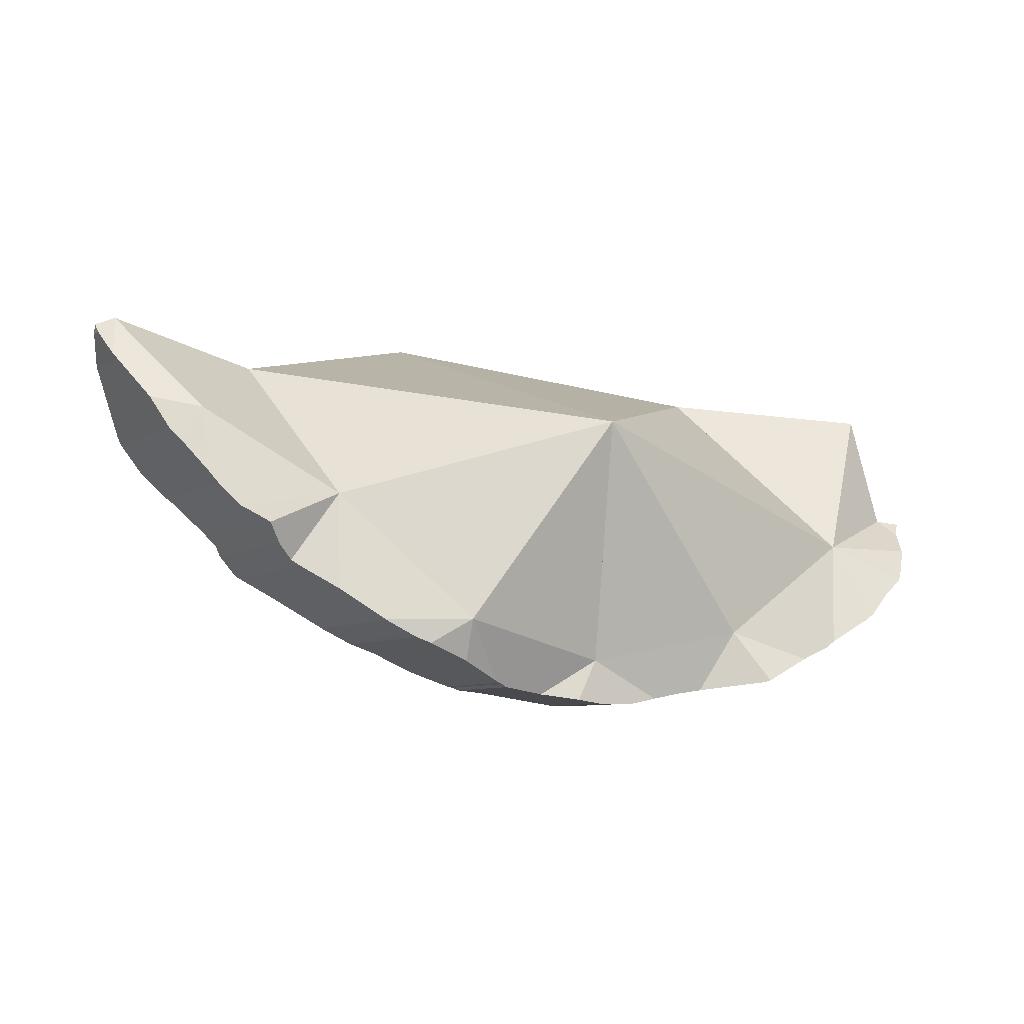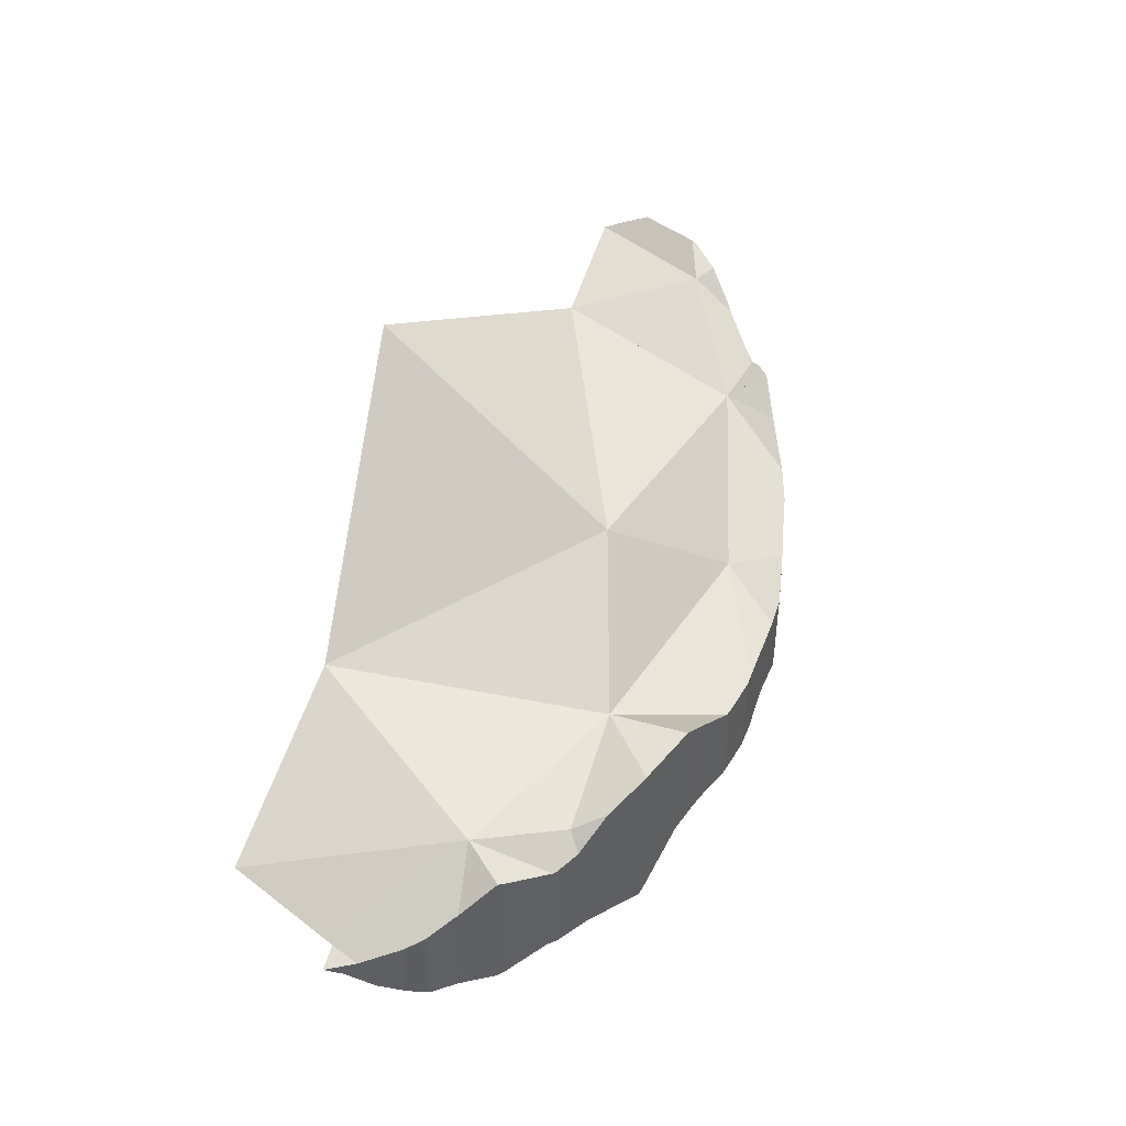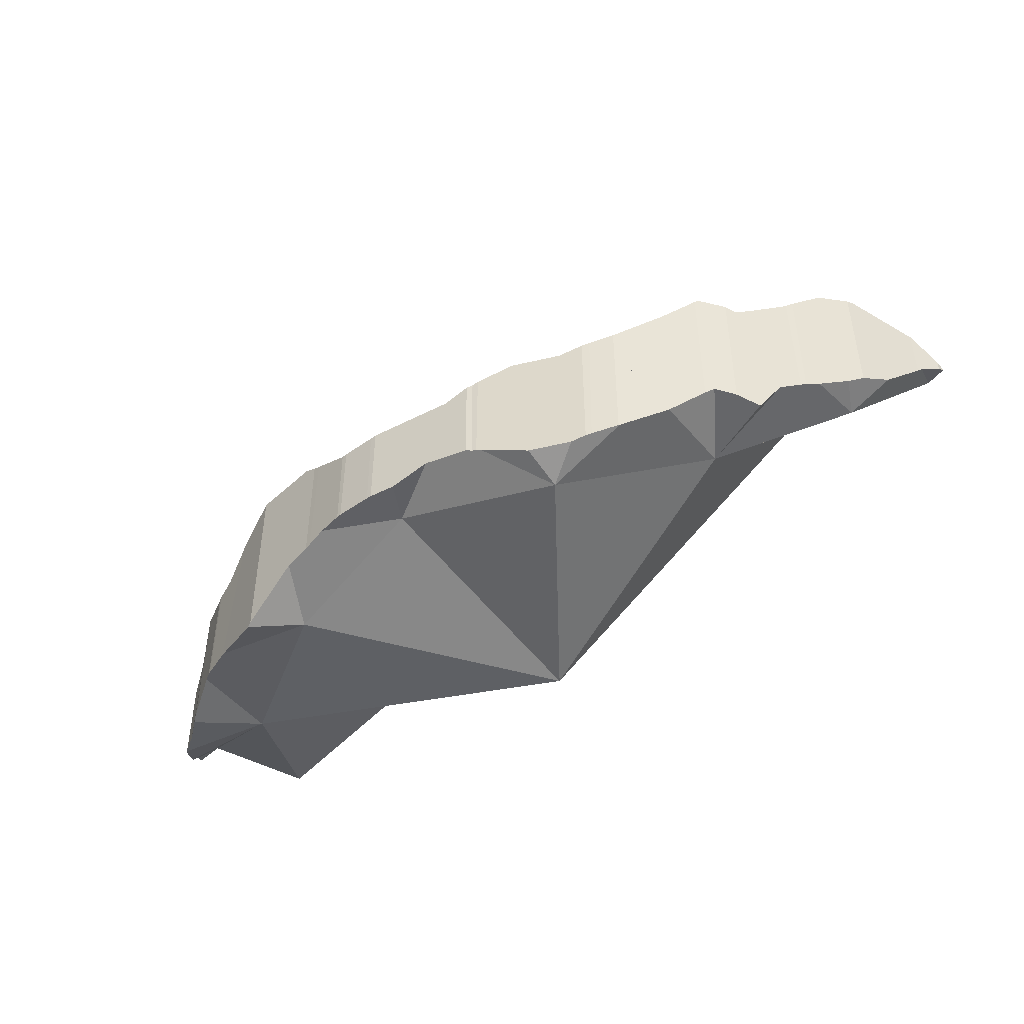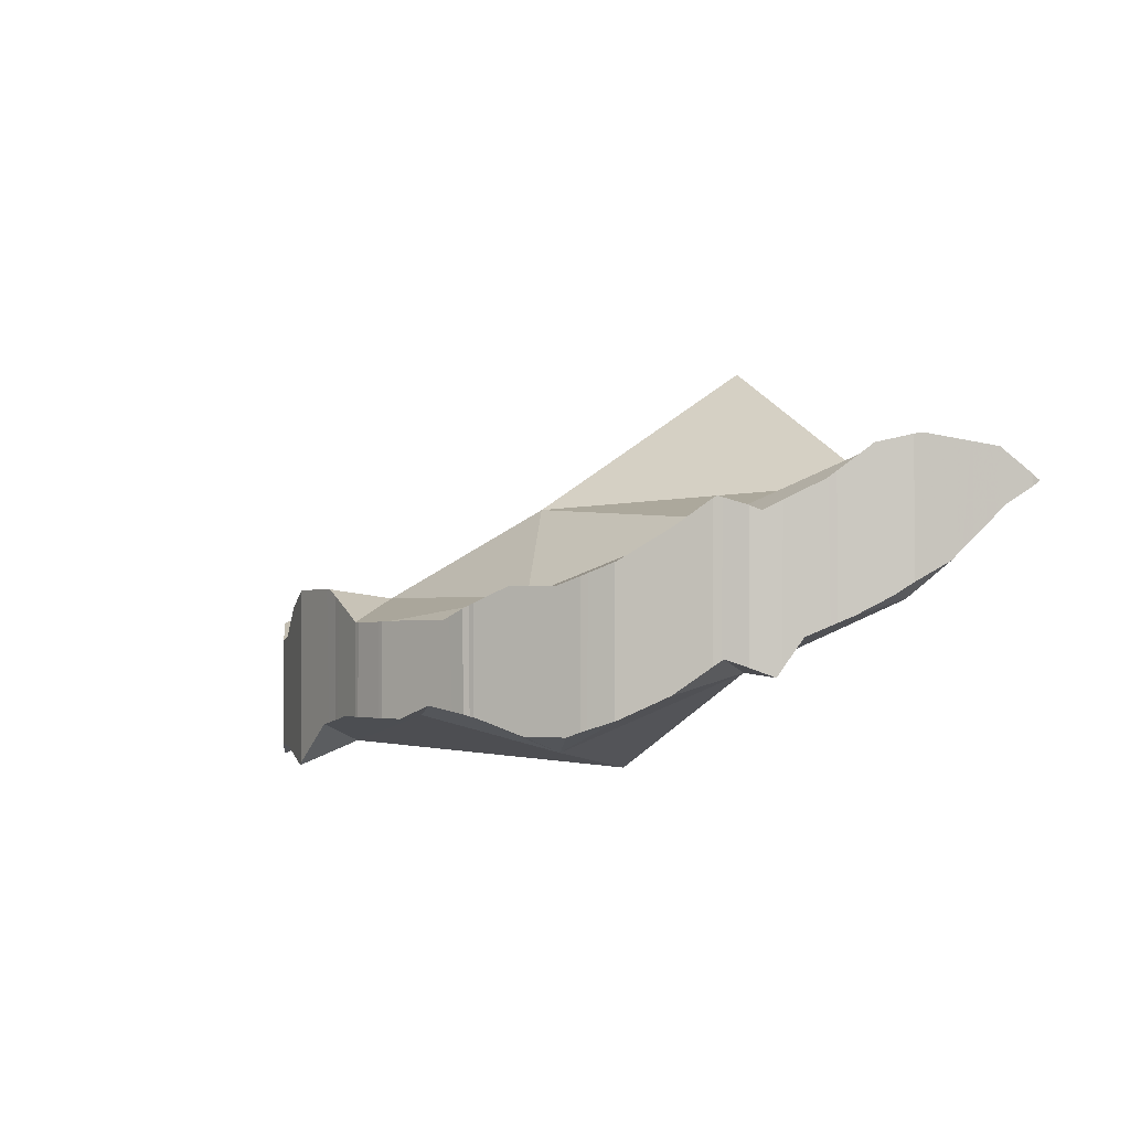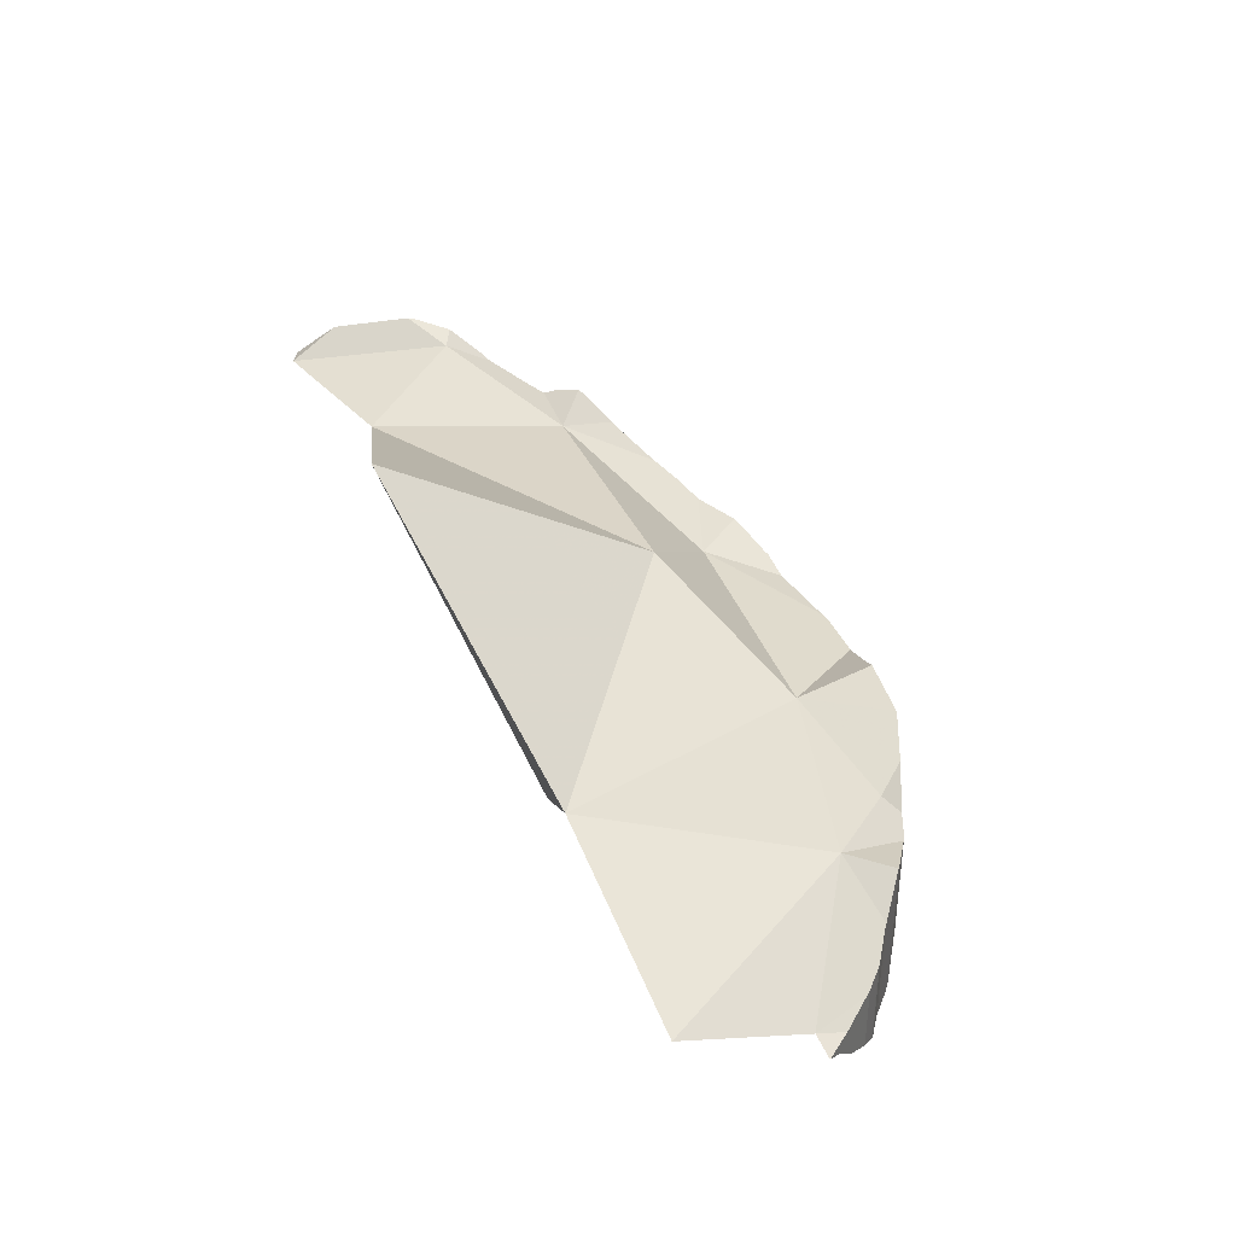
<metadata>
{"format":"obj","ext":"obj","renderer":"f3d","projection":"perspective","resolution":1024,"background":"white","views":[{"elev":-7.4,"azim":147.6,"up":"+Y"},{"elev":45.1,"azim":-61.9,"up":"+Z"},{"elev":-46.6,"azim":37.6,"up":"+Z"},{"elev":-1.7,"azim":50.5,"up":"+Z"},{"elev":37.1,"azim":-112.2,"up":"+Z"}]}
</metadata>
<code>
v -0.1039 -0.07437 -0.3481
v -0.1038 -0.07445 -0.3482
v -0.1038 -0.07445 -0.3481
v -0.1018 -0.07707 -0.3502
v -0.1018 -0.07713 -0.3479
v -0.1011 -0.07796 -0.3508
v -0.09911 -0.08055 -0.3475
v -0.09845 -0.07364 -0.3459
v -0.09692 -0.0834 -0.3572
v -0.09382 -0.08741 -0.3452
v -0.09379 -0.04454 -0.3408
v -0.0929 -0.08859 -0.361
v -0.09289 -0.08861 -0.3447
v -0.08961 -0.09205 -0.3431
v -0.08949 -0.09217 -0.3637
v -0.08928 -0.09237 -0.3638
v -0.08892 -0.09271 -0.3639
v -0.08892 -0.09271 -0.3636
v -0.08891 -0.09271 -0.3427
v -0.08775 -0.09351 -0.3642
v -0.08773 -0.09353 -0.3629
v -0.08745 -0.09371 -0.3419
v -0.08305 -0.09675 -0.3393
v -0.08297 -0.09681 -0.3602
v -0.08295 -0.09683 -0.3653
v -0.0823 -0.09737 -0.3389
v -0.08091 -0.09851 -0.3659
v -0.08071 -0.09868 -0.3588
v -0.08009 -0.09919 -0.337
v -0.07582 -0.1027 -0.3558
v -0.07582 -0.1027 -0.3674
v -0.07482 -0.1036 -0.3323
v -0.07482 -0.1036 -0.3459
v -0.07406 -0.1042 -0.3327
v -0.07402 -0.1042 -0.3669
v -0.07011 -0.08394 -0.3583
v -0.06925 -0.09289 -0.329
v -0.06595 -0.1095 -0.336
v -0.06481 -0.1102 -0.3638
v -0.06464 -0.1104 -0.3638
v -0.06324 -0.1113 -0.3371
v -0.06257 -0.1117 -0.337
v -0.0625 -0.1118 -0.364
v -0.06188 -0.1121 -0.364
v -0.06166 -0.1121 -0.3369
v -0.05647 -0.1143 -0.3358
v -0.05432 -0.1152 -0.3643
v -0.0537 -0.1154 -0.3644
v -0.05344 -0.1106 -0.3323
v -0.04962 -0.1171 -0.3296
v -0.04842 -0.1176 -0.3286
v -0.04655 -0.04086 -0.3193
v -0.0388 -0.1215 -0.3681
v -0.03783 -0.1219 -0.3674
v -0.03783 -0.1219 -0.3243
v -0.03762 -0.122 -0.3242
v -0.03175 -0.109 -0.3619
v -0.02914 -0.1233 -0.3243
v -0.02814 -0.1234 -0.3336
v -0.02811 -0.1234 -0.3337
v -0.02553 -0.1238 -0.3583
v -0.02401 -0.1241 -0.3572
v -0.02299 -0.1049 -0.3263
v -0.02269 -0.1243 -0.3243
v -0.02215 -0.1243 -0.3357
v -0.02114 -0.1245 -0.3567
v -0.02103 -0.1245 -0.336
v -0.02103 -0.1245 -0.3243
v -0.01759 -0.125 -0.3261
v -0.01757 -0.125 -0.3389
v -0.01753 -0.125 -0.356
v -0.01606 -0.1254 -0.3557
v -0.01582 -0.1254 -0.3404
v -0.0156 -0.1255 -0.3271
v -0.01111 -0.1264 -0.3443
v -0.01111 -0.1264 -0.3547
v -0.005129 -0.1276 -0.3324
v -0.005093 -0.1276 -0.3324
v -0.005093 -0.1276 -0.3324
v -0.00499 -0.1276 -0.3492
v -0.004956 -0.1276 -0.3547
v -0.00382 -0.1278 -0.3547
v -0.003794 -0.1278 -0.3501
v -0.003705 -0.1278 -0.334
v -0.003696 -0.1278 -0.3324
v 0.002573 -0.1279 -0.3414
v 0.002575 -0.1279 -0.3547
v 0.004684 -0.1279 -0.3323
v 0.004813 -0.1279 -0.3432
v 0.004949 -0.1279 -0.3547
v 0.00615 -0.1279 -0.3547
v 0.006154 -0.1279 -0.3443
v 0.006157 -0.1279 -0.3323
v 0.007026 -0.1171 -0.3542
v 0.009379 -0.1275 -0.3321
v 0.009971 -0.1274 -0.3479
v 0.01152 -0.05809 -0.3688
v 0.01243 -0.1271 -0.3547
v 0.01284 -0.08555 -0.305
v 0.01601 -0.02253 -0.2675
v 0.02172 -0.1258 -0.3514
v 0.02676 -0.1251 -0.3318
v 0.02845 -0.1249 -0.3311
v 0.02943 -0.1247 -0.3525
v 0.03274 -0.1243 -0.3293
v 0.03298 -0.1243 -0.353
v 0.03407 -0.1237 -0.3287
v 0.03442 -0.1236 -0.3534
v 0.03541 -0.1233 -0.3536
v 0.03547 -0.1233 -0.3281
v 0.03613 -0.1085 -0.3264
v 0.03646 -0.1229 -0.3539
v 0.03777 -0.1223 -0.3544
v 0.03898 -0.1218 -0.3265
v 0.04349 -0.12 -0.3245
v 0.04349 -0.12 -0.3351
v 0.04731 -0.1184 -0.3485
v 0.04731 -0.1184 -0.3577
v 0.04779 -0.1085 -0.3615
v 0.05487 -0.1153 -0.3245
v 0.05705 -0.1144 -0.3576
v 0.06026 -0.113 -0.3224
v 0.06027 -0.113 -0.3274
v 0.06032 -0.113 -0.3564
v 0.06157 -0.1123 -0.3559
v 0.06187 -0.1121 -0.3284
v 0.06194 -0.1121 -0.3217
v 0.06715 -0.1091 -0.3194
v 0.06716 -0.1091 -0.332
v 0.06716 -0.1091 -0.3539
v 0.06731 -0.1089 -0.3322
v 0.0674 -0.1089 -0.3538
v 0.06753 -0.1088 -0.3193
v 0.06993 -0.1069 -0.3523
v 0.07044 -0.1066 -0.3335
v 0.0709 -0.1062 -0.3167
v 0.07496 -0.07799 -0.3437
v 0.07694 -0.08814 -0.3097
v 0.07696 -0.1016 -0.3364
v 0.07696 -0.1016 -0.3483
v 0.07735 -0.1013 -0.3119
v 0.07962 -0.04024 -0.3
v 0.08414 -0.09611 -0.306
v 0.08417 -0.09609 -0.3395
v 0.08418 -0.09609 -0.342
v 0.08484 -0.09549 -0.3053
v 0.08547 -0.09493 -0.3408
v 0.08548 -0.09492 -0.3401
v 0.08579 -0.09464 -0.3089
v 0.08583 -0.09461 -0.3058
v 0.08595 -0.09451 -0.3404
v 0.08851 -0.09227 -0.3189
v 0.08993 -0.09104 -0.3422
v 0.08994 -0.09102 -0.3287
v 0.08994 -0.09102 -0.3267
v 0.08996 -0.091 -0.3152
v 0.08997 -0.09099 -0.3074
v 0.09013 -0.09077 -0.3281
v 0.09165 -0.08866 -0.3086
v 0.093 -0.0868 -0.3074
v 0.0932 -0.08652 -0.3442
v 0.09338 -0.08627 -0.3443
v 0.09413 -0.08526 -0.3425
v 0.09431 -0.08503 -0.3063
v 0.09714 -0.08164 -0.3357
v 0.1004 -0.07773 -0.3016
v 0.1005 -0.07765 -0.3015
v 0.1007 -0.07733 -0.3333
v 0.1014 -0.06671 -0.2954
v 0.1017 -0.07624 -0.3327
v 0.1017 -0.07623 -0.3001
v 0.1034 -0.07369 -0.3314
v 0.1038 -0.07309 -0.3311
v 0.104 -0.07285 -0.2971
v 0.104 -0.05701 -0.3274
v 0.1063 -0.06939 -0.294
v 0.1086 -0.06601 -0.3267
v 0.1111 -0.06224 -0.3239
v 0.1111 -0.06224 -0.292
v 0.1119 -0.06032 -0.2917
v 0.1144 -0.0542 -0.3192
v 0.1154 -0.0517 -0.3167
v 0.1163 -0.04959 -0.2933
v 0.1167 -0.03126 -0.3002
v 0.1188 -0.04338 -0.3083
v 0.1189 -0.0433 -0.2942
v 0.1189 -0.0432 -0.2942
v 0.1195 -0.04193 -0.3069
v 0.12 -0.04055 -0.2963
v 0.1202 -0.04027 -0.3057
v 0.122 -0.03604 -0.3029
v 0.122 -0.03603 -0.3
v 0.1223 -0.03384 -0.3015
f 99 52 97
f 52 100 97
f 99 100 52
f 111 99 97
f 142 97 100
f 111 97 119
f 119 97 137
f 142 137 97
f 100 99 142
f 137 99 111
f 99 137 142
f 111 116 115
f 115 120 111
f 117 116 111
f 119 117 111
f 120 123 111
f 123 126 111
f 126 131 111
f 131 137 111
f 115 116 123
f 120 115 123
f 116 117 123
f 119 118 117
f 117 118 124
f 123 117 124
f 119 121 118
f 118 121 124
f 119 124 121
f 119 125 124
f 119 130 125
f 119 132 130
f 119 134 132
f 134 119 140
f 119 137 140
f 124 126 123
f 124 125 126
f 126 125 129
f 129 125 130
f 126 129 131
f 131 129 130
f 131 130 134
f 134 130 132
f 131 134 135
f 131 135 137
f 135 134 140
f 139 137 135
f 135 140 139
f 139 144 137
f 137 145 140
f 144 148 137
f 137 147 145
f 137 151 147
f 148 151 137
f 139 140 145
f 139 145 144
f 145 147 144
f 147 148 144
f 148 147 151
f 31 35 30
f 31 30 36
f 30 35 33
f 36 30 33
f 36 35 31
f 33 34 32
f 32 37 33
f 32 34 37
f 33 35 34
f 36 33 37
f 34 35 38
f 34 38 37
f 36 39 35
f 35 39 38
f 37 52 36
f 36 40 39
f 40 36 43
f 43 36 44
f 44 36 47
f 48 47 36
f 48 36 57
f 36 52 97
f 97 57 36
f 38 41 37
f 37 41 42
f 37 42 45
f 37 45 49
f 37 49 63
f 63 52 37
f 41 38 39
f 41 39 40
f 41 40 42
f 43 42 40
f 44 42 43
f 44 45 42
f 44 47 45
f 45 47 46
f 45 46 49
f 46 47 50
f 46 50 49
f 47 48 50
f 50 48 54
f 48 53 54
f 57 53 48
f 50 51 49
f 55 49 51
f 63 49 55
f 51 50 55
f 55 50 54
f 97 52 63
f 53 61 54
f 57 61 53
f 55 54 59
f 54 61 59
f 56 55 59
f 63 55 56
f 56 59 63
f 57 62 61
f 57 66 62
f 57 71 66
f 57 72 71
f 72 57 76
f 57 94 76
f 57 97 94
f 60 59 61
f 59 60 63
f 60 61 62
f 65 60 62
f 63 60 65
f 66 65 62
f 63 65 67
f 94 63 67
f 94 97 63
f 70 65 66
f 70 67 65
f 70 66 71
f 70 94 67
f 70 71 73
f 73 94 70
f 71 72 73
f 73 72 75
f 75 72 80
f 72 76 80
f 94 73 75
f 80 87 75
f 87 94 75
f 80 76 81
f 76 94 81
f 83 80 81
f 80 83 87
f 83 81 82
f 81 94 82
f 82 87 83
f 82 94 87
f 63 52 97
f 99 52 63
f 97 52 99
f 85 63 77
f 77 63 94
f 88 63 85
f 95 63 88
f 63 97 94
f 111 63 95
f 99 63 111
f 77 79 78
f 78 85 77
f 86 79 77
f 86 77 94
f 78 79 85
f 85 79 84
f 86 84 79
f 85 84 88
f 84 86 88
f 86 89 88
f 89 86 94
f 88 89 93
f 93 95 88
f 93 89 92
f 92 89 94
f 93 92 102
f 96 92 94
f 92 96 104
f 102 92 104
f 95 93 102
f 94 98 96
f 94 97 119
f 94 101 98
f 104 101 94
f 119 104 94
f 111 95 102
f 96 98 101
f 104 96 101
f 97 99 111
f 97 111 119
f 102 104 103
f 107 102 103
f 114 102 107
f 111 102 115
f 115 102 114
f 104 106 103
f 103 106 105
f 107 103 105
f 104 108 106
f 119 108 104
f 105 106 108
f 105 108 107
f 108 109 107
f 109 110 107
f 114 107 110
f 108 112 109
f 119 112 108
f 109 112 110
f 110 112 113
f 110 113 114
f 111 115 116
f 116 117 111
f 117 119 111
f 113 112 119
f 114 113 116
f 116 113 117
f 117 113 118
f 118 113 119
f 114 116 115
f 118 119 117
f 142 137 138
f 137 155 138
f 175 137 142
f 151 137 153
f 154 137 151
f 153 137 161
f 158 137 154
f 137 158 155
f 161 137 162
f 163 162 137
f 165 163 137
f 165 137 168
f 168 137 170
f 170 137 172
f 173 172 137
f 173 137 175
f 142 138 169
f 155 152 138
f 152 159 138
f 169 138 159
f 184 142 169
f 175 142 184
f 151 153 154
f 152 155 156
f 152 156 159
f 154 153 161
f 158 154 161
f 155 160 156
f 160 155 158
f 159 156 160
f 158 161 160
f 160 169 159
f 163 160 161
f 164 160 163
f 164 169 160
f 163 161 162
f 163 165 164
f 164 165 168
f 166 164 168
f 169 164 166
f 166 168 167
f 169 166 167
f 168 170 167
f 169 167 171
f 167 170 171
f 174 169 171
f 169 174 176
f 169 176 179
f 169 179 180
f 169 180 183
f 169 183 184
f 171 170 172
f 174 171 172
f 172 173 177
f 174 172 177
f 175 177 173
f 176 174 179
f 178 174 177
f 174 178 179
f 175 178 177
f 175 181 178
f 184 181 175
f 179 178 182
f 178 181 182
f 180 179 183
f 179 182 183
f 184 182 181
f 182 185 183
f 184 185 182
f 183 186 184
f 185 186 183
f 184 188 185
f 186 187 184
f 184 187 189
f 184 190 188
f 184 189 193
f 184 193 190
f 185 188 186
f 187 186 189
f 186 188 189
f 188 190 189
f 189 190 192
f 193 189 192
f 192 190 191
f 190 193 191
f 192 191 193
f 1 2 3
f 2 1 8
f 8 1 3
f 2 5 3
f 4 5 2
f 4 2 8
f 8 3 5
f 4 7 5
f 6 7 4
f 6 4 8
f 8 5 7
f 6 10 7
f 8 9 6
f 6 9 10
f 8 7 10
f 8 36 9
f 8 10 37
f 8 11 36
f 37 11 8
f 9 13 10
f 9 12 13
f 12 9 36
f 37 10 13
f 11 52 36
f 37 52 11
f 12 14 13
f 15 14 12
f 15 12 36
f 37 13 14
f 18 14 15
f 14 18 19
f 37 14 19
f 18 15 16
f 16 15 36
f 36 18 16
f 21 19 18
f 36 21 18
f 22 19 21
f 37 19 22
f 21 24 22
f 36 24 21
f 24 23 22
f 22 23 37
f 28 23 24
f 28 26 23
f 23 26 37
f 36 28 24
f 28 29 26
f 29 37 26
f 28 33 29
f 30 33 28
f 36 30 28
f 33 32 29
f 32 37 29
f 33 30 36
f 33 37 32
f 37 33 36
f 36 52 37
f 111 99 137
f 138 99 111
f 137 99 142
f 142 99 138
f 111 123 120
f 111 120 138
f 111 126 123
f 111 131 126
f 111 137 131
f 120 123 122
f 138 120 122
f 123 127 122
f 122 127 138
f 123 126 127
f 127 126 128
f 128 126 129
f 126 131 129
f 127 128 138
f 133 128 129
f 128 133 138
f 135 129 131
f 135 133 129
f 131 137 135
f 136 133 135
f 138 133 136
f 136 135 139
f 135 137 139
f 138 136 141
f 136 139 144
f 141 136 144
f 138 137 142
f 138 155 137
f 144 139 137
f 148 144 137
f 151 148 137
f 154 151 137
f 158 154 137
f 155 158 137
f 141 143 138
f 143 146 138
f 138 146 149
f 138 149 152
f 138 152 155
f 141 144 143
f 143 144 149
f 146 143 149
f 144 148 149
f 149 148 152
f 148 151 154
f 152 148 155
f 148 154 155
f 154 158 155
f 56 59 58
f 63 56 58
f 59 56 63
f 64 58 59
f 63 58 64
f 60 59 63
f 65 59 60
f 65 64 59
f 60 63 65
f 63 64 68
f 65 63 67
f 63 94 67
f 69 63 68
f 74 63 69
f 77 63 74
f 77 94 63
f 64 65 69
f 68 64 69
f 65 67 69
f 67 70 69
f 67 94 70
f 70 74 69
f 70 73 74
f 70 94 73
f 74 73 77
f 73 75 79
f 73 94 75
f 77 73 79
f 75 80 79
f 87 80 75
f 87 75 94
f 79 86 77
f 86 94 77
f 79 80 84
f 86 79 84
f 84 80 83
f 87 83 80
f 84 83 86
f 86 83 89
f 83 87 90
f 89 83 90
f 94 86 89
f 94 90 87
f 92 89 90
f 94 89 92
f 92 90 91
f 94 91 90
f 92 91 96
f 94 98 91
f 91 98 96
f 94 92 96
f 96 98 94
f 138 149 146
f 146 150 138
f 138 152 149
f 150 157 138
f 138 159 152
f 157 159 138
f 146 149 150
f 150 149 157
f 149 152 156
f 149 156 157
f 152 159 156
f 157 156 159
f 16 17 18
f 16 20 17
f 16 18 36
f 36 20 16
f 20 18 17
f 21 18 20
f 18 21 36
f 20 25 21
f 36 25 20
f 25 24 21
f 21 24 36
f 27 24 25
f 28 24 27
f 24 28 36
f 36 27 25
f 27 31 28
f 36 31 27
f 31 30 28
f 28 30 36
f 36 30 31

</code>
